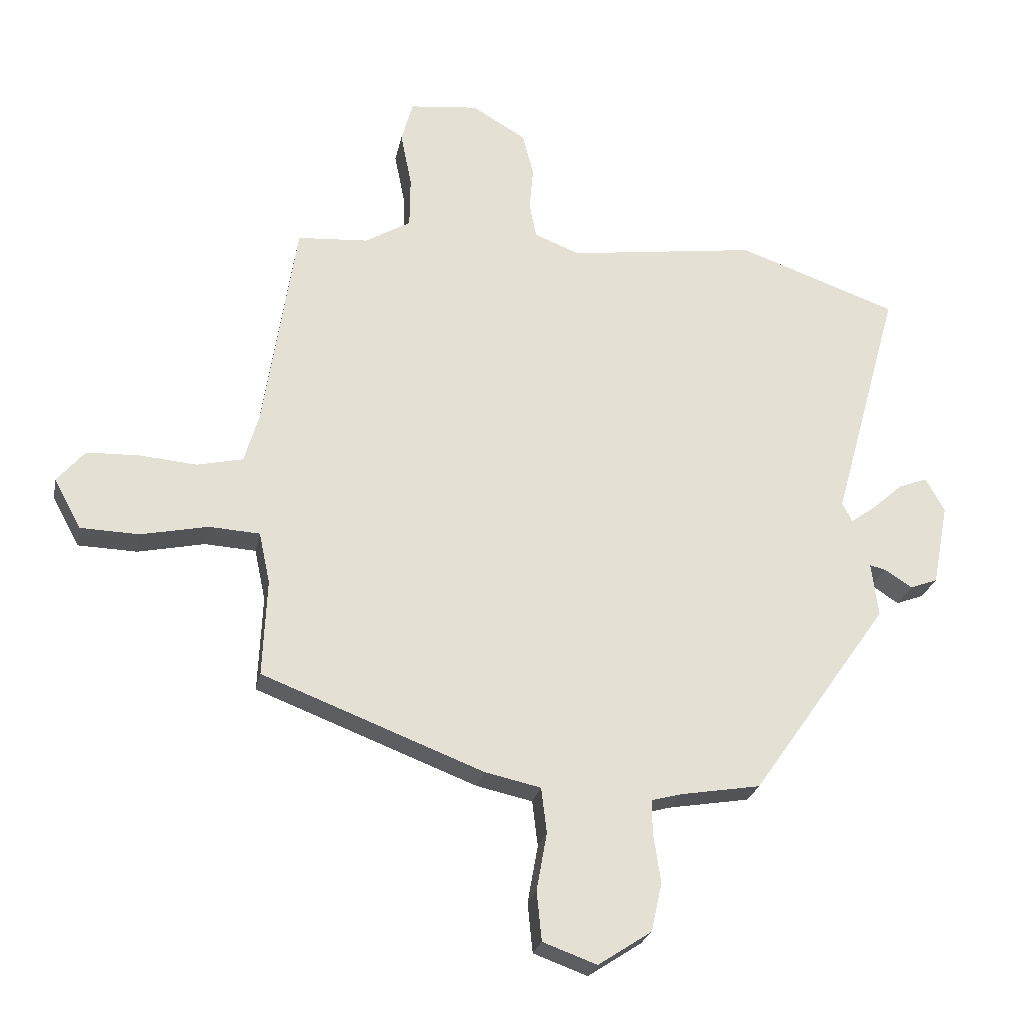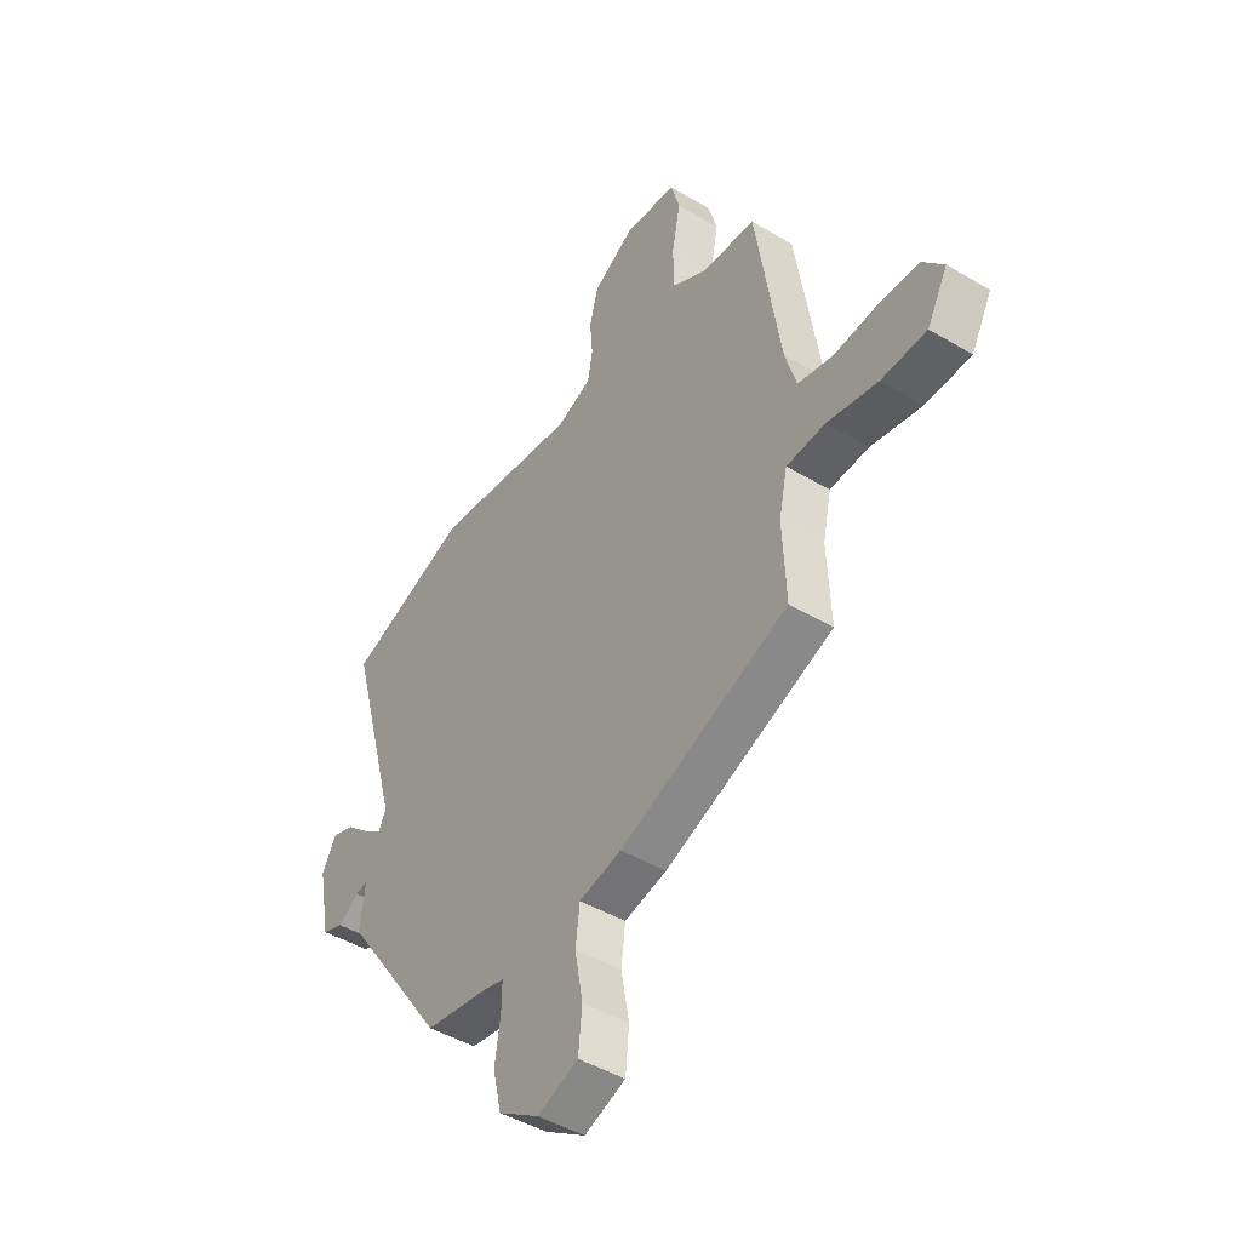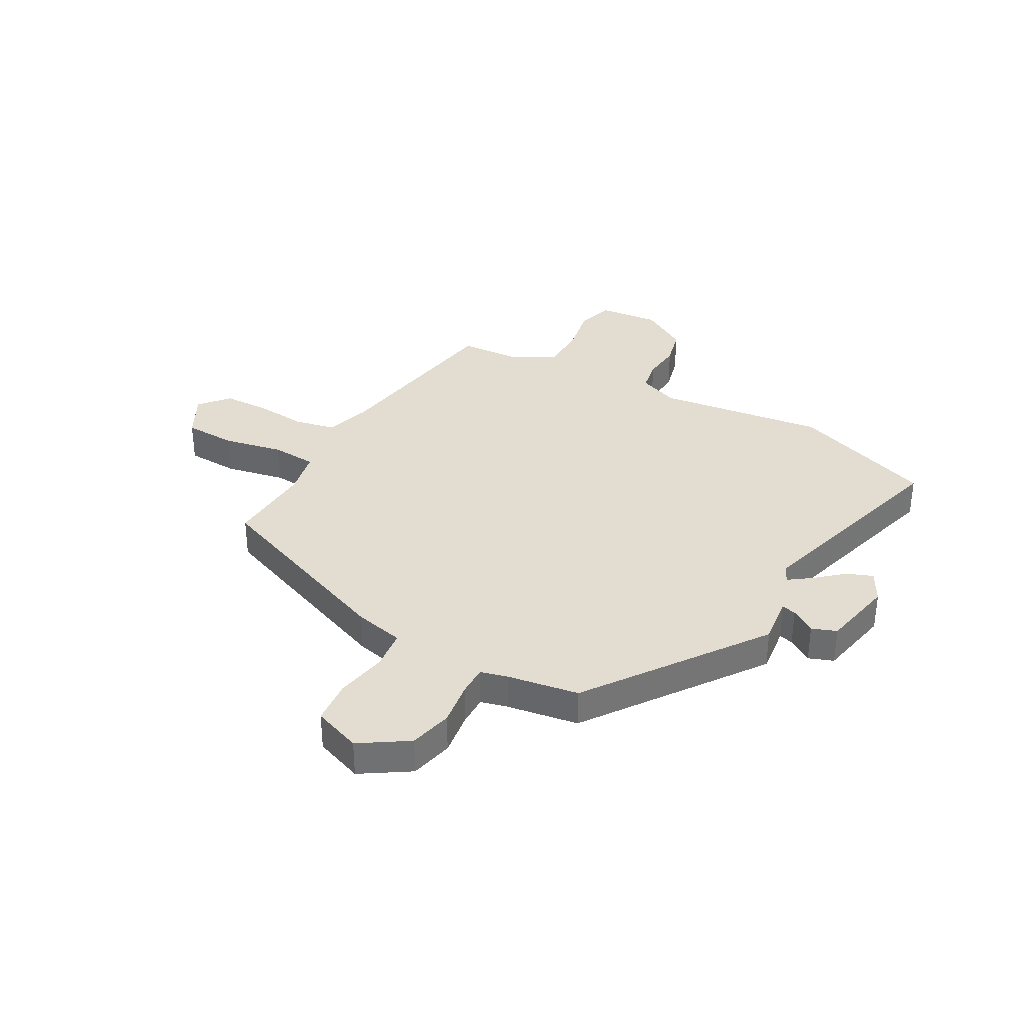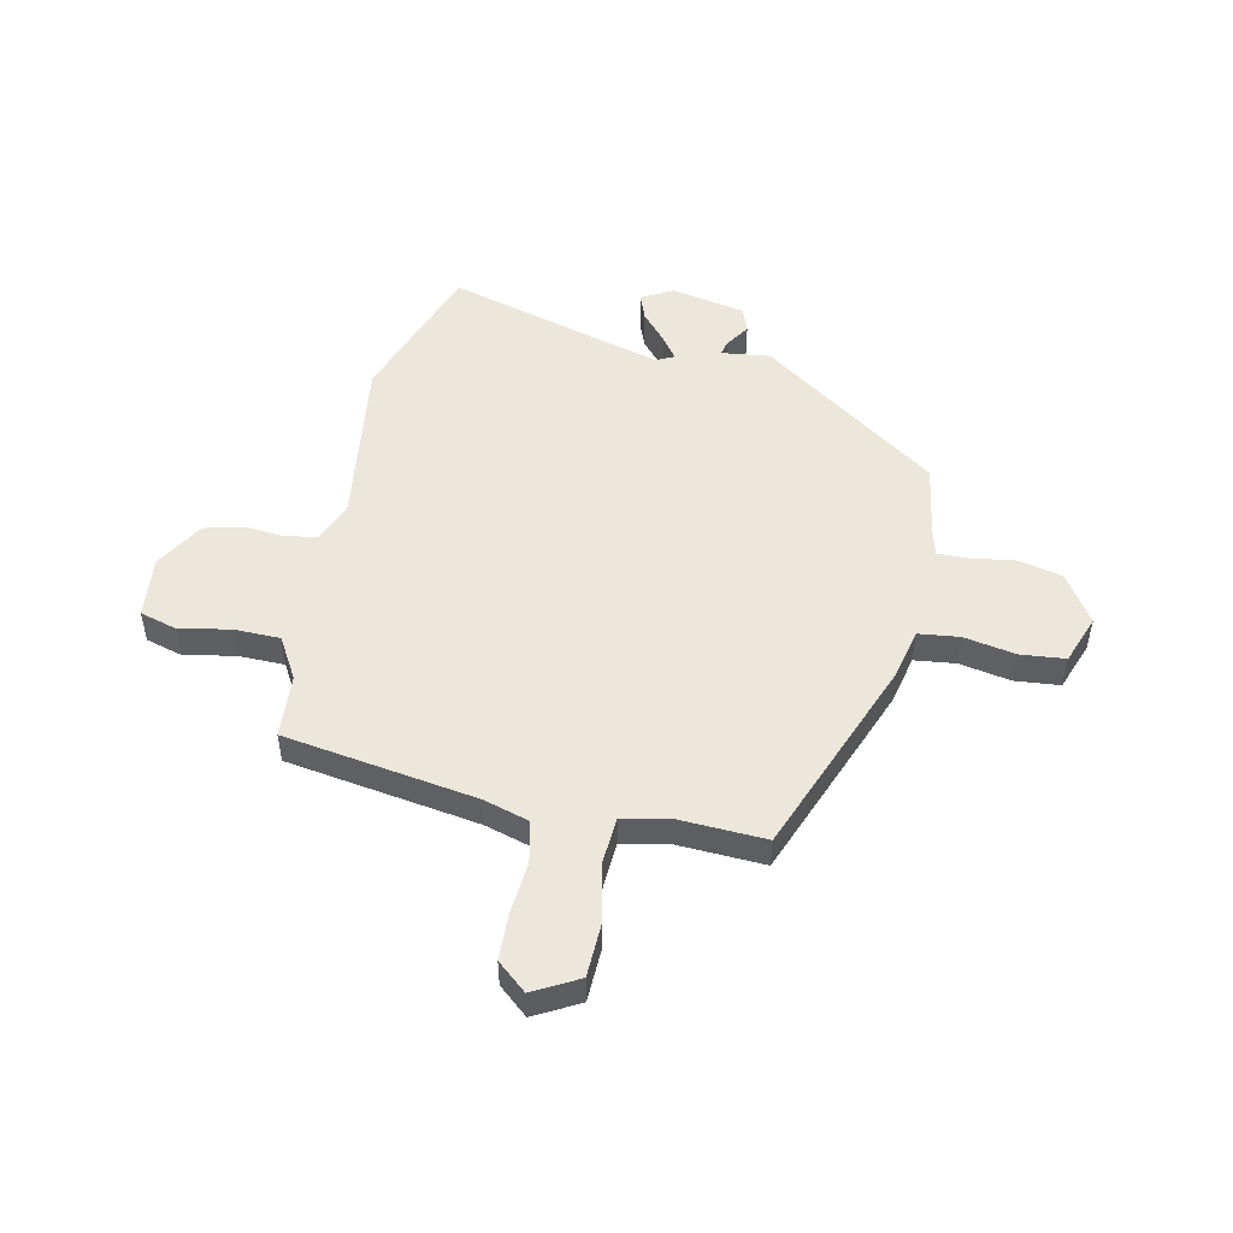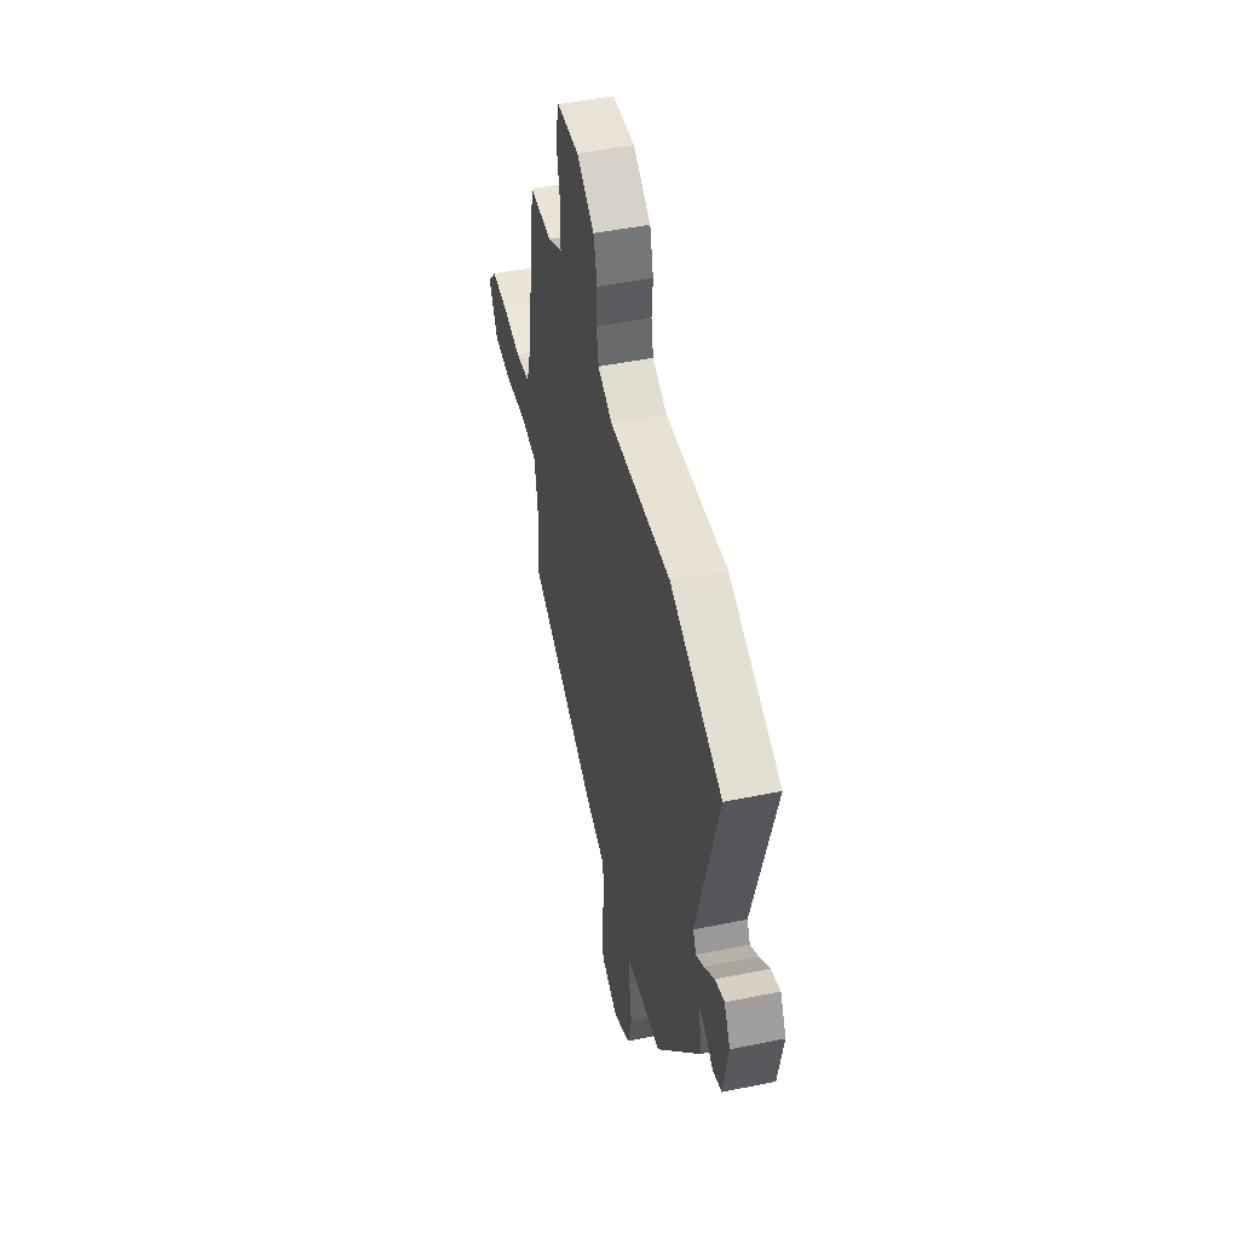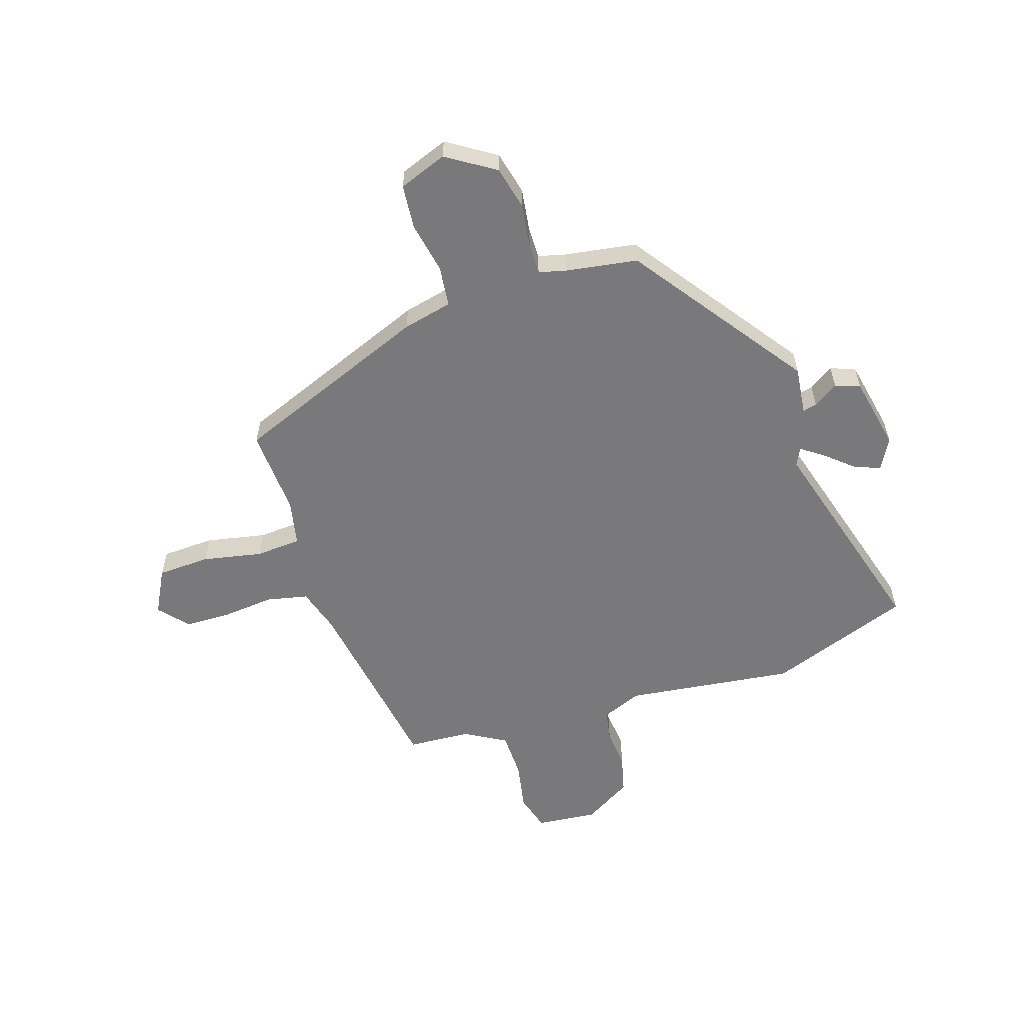
<metadata>
{"format":"obj","ext":"obj","renderer":"f3d","projection":"perspective","resolution":1024,"background":"white","views":[{"elev":-24.8,"azim":168.8,"up":"+Z"},{"elev":-45.3,"azim":55.4,"up":"+Z"},{"elev":35.1,"azim":-150.4,"up":"+Y"},{"elev":50.6,"azim":102.2,"up":"+Y"},{"elev":48.4,"azim":-102.8,"up":"+Z"},{"elev":-57.9,"azim":-161.5,"up":"+Y"}]}
</metadata>
<code>
v 0.489 0.07 -0.315
v 0.128 0.07 -0.454
v 0.037 0.07 -0.474
v 0.028 0.07 -0.548
v 0.045 0.07 -0.642
v 0.037 0.07 -0.723
v -0.051 0.07 -0.755
v -0.138 0.07 -0.698
v -0.156 0.07 -0.619
v -0.144 0.07 -0.539
v -0.143 0.07 -0.483
v -0.192 0.07 -0.47
v -0.323 0.07 -0.448
v -0.547 0.07 -0.129
v -0.536 0.07 -0.041
v -0.562 0.07 -0.047
v -0.607 0.07 -0.076
v -0.652 0.07 -0.059
v -0.678 0.07 0.075
v -0.647 0.07 0.131
v -0.6 0.07 0.113
v -0.549 0.07 0.068
v -0.509 0.07 0.039
v -0.493 0.07 0.071
v -0.602 0.07 0.464
v -0.341 0.07 0.556
v -0.033 0.07 0.514
v 0.041 0.07 0.543
v 0.052 0.07 0.601
v 0.046 0.07 0.672
v 0.064 0.07 0.742
v 0.152 0.07 0.794
v 0.264 0.07 0.782
v 0.283 0.07 0.715
v 0.265 0.07 0.624
v 0.266 0.07 0.54
v 0.341 0.07 0.496
v 0.456 0.07 0.488
v 0.509 0.07 0.14
v 0.533 0.07 0.058
v 0.608 0.07 0.041
v 0.702 0.07 0.049
v 0.787 0.07 0.046
v 0.832 0.07 -0.007
v 0.788 0.07 -0.088
v 0.692 0.07 -0.091
v 0.583 0.07 -0.068
v 0.5 0.07 -0.073
v 0.482 0.07 -0.157
v 0.489 0 -0.315
v 0.128 0 -0.454
v 0.037 0 -0.474
v 0.028 0 -0.548
v 0.045 0 -0.642
v 0.037 0 -0.723
v -0.051 0 -0.755
v -0.138 0 -0.698
v -0.156 0 -0.619
v -0.144 0 -0.539
v -0.143 0 -0.483
v -0.192 0 -0.47
v -0.323 0 -0.448
v -0.547 0 -0.129
v -0.536 0 -0.041
v -0.562 0 -0.047
v -0.607 0 -0.076
v -0.652 0 -0.059
v -0.678 0 0.075
v -0.647 0 0.131
v -0.6 0 0.113
v -0.549 0 0.068
v -0.509 0 0.039
v -0.493 0 0.071
v -0.602 0 0.464
v -0.341 0 0.556
v -0.033 0 0.514
v 0.041 0 0.543
v 0.052 0 0.601
v 0.046 0 0.672
v 0.064 0 0.742
v 0.152 0 0.794
v 0.264 0 0.782
v 0.283 0 0.715
v 0.265 0 0.624
v 0.266 0 0.54
v 0.341 0 0.496
v 0.456 0 0.488
v 0.509 0 0.14
v 0.533 0 0.058
v 0.608 0 0.041
v 0.702 0 0.049
v 0.787 0 0.046
v 0.832 0 -0.007
v 0.788 0 -0.088
v 0.692 0 -0.091
v 0.583 0 -0.068
v 0.5 0 -0.073
v 0.482 0 -0.157
f 44 45 46 47
f 44 47 48
f 41 42 43 44
f 41 44 48
f 40 41 48
f 39 40 48
f 37 38 39 48
f 36 37 48 49
f 32 33 34 35
f 32 35 36
f 29 30 31 32
f 28 29 32 36
f 27 28 36 49
f 24 25 26 27
f 23 24 27 49
f 19 20 21 22
f 19 22 23
f 16 17 18 19
f 15 16 19 23
f 12 13 14 15
f 11 12 15 23
f 7 8 9 10
f 7 10 11
f 4 5 6 7
f 3 4 7 11
f 3 11 23 49
f 1 2 3 49
f 96 95 94 93
f 97 96 93
f 93 92 91 90
f 97 93 90
f 97 90 89
f 97 89 88
f 97 88 87 86
f 98 97 86 85
f 84 83 82 81
f 85 84 81
f 81 80 79 78
f 85 81 78 77
f 98 85 77 76
f 76 75 74 73
f 98 76 73 72
f 71 70 69 68
f 72 71 68
f 68 67 66 65
f 72 68 65 64
f 64 63 62 61
f 72 64 61 60
f 59 58 57 56
f 60 59 56
f 56 55 54 53
f 60 56 53 52
f 98 72 60 52
f 98 52 51 50
f 1 50 51 2
f 2 51 52 3
f 3 52 53 4
f 4 53 54 5
f 5 54 55 6
f 6 55 56 7
f 7 56 57 8
f 8 57 58 9
f 9 58 59 10
f 10 59 60 11
f 11 60 61 12
f 12 61 62 13
f 13 62 63 14
f 14 63 64 15
f 15 64 65 16
f 16 65 66 17
f 17 66 67 18
f 18 67 68 19
f 19 68 69 20
f 20 69 70 21
f 21 70 71 22
f 22 71 72 23
f 23 72 73 24
f 24 73 74 25
f 25 74 75 26
f 26 75 76 27
f 27 76 77 28
f 28 77 78 29
f 29 78 79 30
f 30 79 80 31
f 31 80 81 32
f 32 81 82 33
f 33 82 83 34
f 34 83 84 35
f 35 84 85 36
f 36 85 86 37
f 37 86 87 38
f 38 87 88 39
f 39 88 89 40
f 40 89 90 41
f 41 90 91 42
f 42 91 92 43
f 43 92 93 44
f 44 93 94 45
f 45 94 95 46
f 46 95 96 47
f 47 96 97 48
f 48 97 98 49
f 49 98 50 1

</code>
